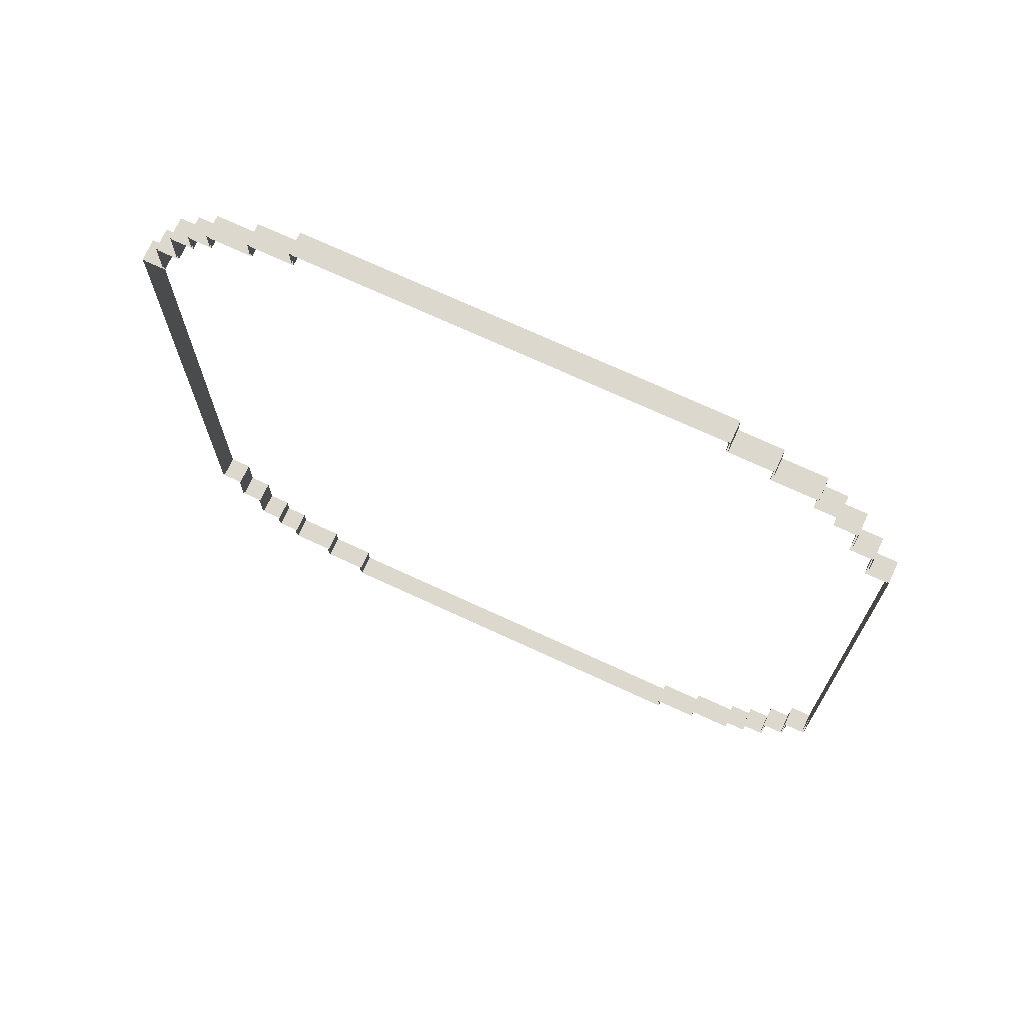
<metadata>
{"format":"obj","ext":"obj","renderer":"f3d","projection":"perspective","resolution":1024,"background":"white","views":[{"elev":72.1,"azim":-155.2,"up":"+Y"}]}
</metadata>
<code>
g Zabor
v -2.098e-05 22.5 2.098e-05
v -9.5 22.5 1
v -2.098e-05 22.5 1
v -9.5 22.5 2.098e-05
v -16.5 14.5 1
v -17.5 14.5 2.098e-05
v -17.5 14.5 1
v -16.5 14.5 2.098e-05
v -16.5 16.5 1
v -16.5 14.5 2.098e-05
v -16.5 14.5 1
v -16.5 16.5 2.098e-05
v -15.5 16.5 1
v -16.5 16.5 2.098e-05
v -16.5 16.5 1
v -15.5 16.5 2.098e-05
v -15.5 18.5 1
v -15.5 16.5 2.098e-05
v -15.5 16.5 1
v -15.5 18.5 2.098e-05
v -14.5 18.5 1
v -15.5 18.5 2.098e-05
v -15.5 18.5 1
v -14.5 18.5 2.098e-05
v -14.5 19.5 1
v -14.5 18.5 2.098e-05
v -14.5 18.5 1
v -14.5 19.5 2.098e-05
v -13.5 19.5 1
v -14.5 19.5 2.098e-05
v -14.5 19.5 1
v -13.5 19.5 2.098e-05
v -13.5 20.5 1
v -13.5 19.5 2.098e-05
v -13.5 19.5 1
v -13.5 20.5 2.098e-05
v -11.5 20.5 1
v -13.5 20.5 2.098e-05
v -13.5 20.5 1
v -11.5 20.5 2.098e-05
v -11.5 21.5 1
v -11.5 20.5 2.098e-05
v -11.5 20.5 1
v -11.5 21.5 2.098e-05
v -9.5 21.5 1
v -11.5 21.5 2.098e-05
v -11.5 21.5 1
v -9.5 21.5 2.098e-05
v -9.5 22.5 1
v -9.5 21.5 2.098e-05
v -9.5 21.5 1
v -9.5 22.5 2.098e-05
v -17.59 14.59 2.098e-05
v -17.59 2.098e-05 1
v -17.59 2.098e-05 2.098e-05
v -17.59 14.59 1
v -17.59 14.59 2.098e-05
v -16.59 14.59 1
v -17.59 14.59 1
v -16.59 14.59 2.098e-05
v -16.59 14.59 2.098e-05
v -16.59 16.59 1
v -16.59 14.59 1
v -16.59 16.59 2.098e-05
v -16.59 16.59 2.098e-05
v -15.59 16.59 1
v -16.59 16.59 1
v -15.59 16.59 2.098e-05
v -15.59 16.59 2.098e-05
v -15.59 18.59 1
v -15.59 16.59 1
v -15.59 18.59 2.098e-05
v -15.59 18.59 2.098e-05
v -14.59 18.59 1
v -15.59 18.59 1
v -14.59 18.59 2.098e-05
v -14.59 18.59 2.098e-05
v -14.59 19.59 1
v -14.59 18.59 1
v -14.59 19.59 2.098e-05
v -14.59 19.59 2.098e-05
v -13.59 19.59 1
v -14.59 19.59 1
v -13.59 19.59 2.098e-05
v -13.59 19.59 2.098e-05
v -13.59 20.59 1
v -13.59 19.59 1
v -13.59 20.59 2.098e-05
v -13.59 20.59 2.098e-05
v -11.59 20.59 1
v -13.59 20.59 1
v -11.59 20.59 2.098e-05
v -11.59 20.59 2.098e-05
v -11.59 21.59 1
v -11.59 20.59 1
v -11.59 21.59 2.098e-05
v -11.59 21.59 2.098e-05
v -9.588 21.59 1
v -11.59 21.59 1
v -9.588 21.59 2.098e-05
v -9.588 21.59 2.098e-05
v -9.588 22.59 1
v -9.588 21.59 1
v -9.588 22.59 2.098e-05
v -9.5 22.5 1
v -2.098e-05 22.59 1
v -2.098e-05 22.5 1
v -9.588 22.59 1
v -16.59 14.59 1
v -17.5 14.5 1
v -17.59 14.59 1
v -16.5 14.5 1
v -16.59 16.59 1
v -16.5 14.5 1
v -16.59 14.59 1
v -16.5 16.5 1
v -15.59 16.59 1
v -16.5 16.5 1
v -16.59 16.59 1
v -15.5 16.5 1
v -15.59 18.59 1
v -15.5 16.5 1
v -15.59 16.59 1
v -15.5 18.5 1
v -14.59 18.59 1
v -15.5 18.5 1
v -15.59 18.59 1
v -14.5 18.5 1
v -14.59 19.59 1
v -14.5 18.5 1
v -14.59 18.59 1
v -14.5 19.5 1
v -13.59 19.59 1
v -14.5 19.5 1
v -14.59 19.59 1
v -13.5 19.5 1
v -13.59 20.59 1
v -13.5 19.5 1
v -13.59 19.59 1
v -13.5 20.5 1
v -11.59 20.59 1
v -13.5 20.5 1
v -13.59 20.59 1
v -11.5 20.5 1
v -11.59 21.59 1
v -11.5 20.5 1
v -11.59 20.59 1
v -11.5 21.5 1
v -9.588 21.59 1
v -11.5 21.5 1
v -11.59 21.59 1
v -9.5 21.5 1
v -9.588 22.59 1
v -9.5 21.5 1
v -9.588 21.59 1
v -9.5 22.5 1
v -9.588 22.59 2.098e-05
v -2.098e-05 22.59 1
v -9.588 22.59 1
v -2.098e-05 22.59 2.098e-05
v -17.5 14.5 2.098e-05
v -17.5 2.098e-05 1
v -17.5 14.5 1
v -17.5 2.098e-05 2.098e-05
v -17.5 14.5 1
v -17.59 2.098e-05 1
v -17.59 14.59 1
v -17.5 2.098e-05 1
v -2.098e-05 22.5 2.098e-05
v 9.5 22.5 1
v 9.5 22.5 2.098e-05
v -2.098e-05 22.5 1
v 16.5 14.5 1
v 17.5 14.5 2.098e-05
v 16.5 14.5 2.098e-05
v 17.5 14.5 1
v 16.5 16.5 1
v 16.5 14.5 2.098e-05
v 16.5 16.5 2.098e-05
v 16.5 14.5 1
v 15.5 16.5 1
v 16.5 16.5 2.098e-05
v 15.5 16.5 2.098e-05
v 16.5 16.5 1
v 15.5 18.5 1
v 15.5 16.5 2.098e-05
v 15.5 18.5 2.098e-05
v 15.5 16.5 1
v 14.5 18.5 1
v 15.5 18.5 2.098e-05
v 14.5 18.5 2.098e-05
v 15.5 18.5 1
v 14.5 19.5 1
v 14.5 18.5 2.098e-05
v 14.5 19.5 2.098e-05
v 14.5 18.5 1
v 13.5 19.5 1
v 14.5 19.5 2.098e-05
v 13.5 19.5 2.098e-05
v 14.5 19.5 1
v 13.5 20.5 1
v 13.5 19.5 2.098e-05
v 13.5 20.5 2.098e-05
v 13.5 19.5 1
v 11.5 20.5 1
v 13.5 20.5 2.098e-05
v 11.5 20.5 2.098e-05
v 13.5 20.5 1
v 11.5 21.5 1
v 11.5 20.5 2.098e-05
v 11.5 21.5 2.098e-05
v 11.5 20.5 1
v 9.5 21.5 1
v 11.5 21.5 2.098e-05
v 9.5 21.5 2.098e-05
v 11.5 21.5 1
v 9.5 22.5 1
v 9.5 21.5 2.098e-05
v 9.5 22.5 2.098e-05
v 9.5 21.5 1
v 17.59 14.59 2.098e-05
v 17.59 2.098e-05 1
v 17.59 14.59 1
v 17.59 2.098e-05 2.098e-05
v 17.59 14.59 2.098e-05
v 16.59 14.59 1
v 16.59 14.59 2.098e-05
v 17.59 14.59 1
v 16.59 14.59 2.098e-05
v 16.59 16.59 1
v 16.59 16.59 2.098e-05
v 16.59 14.59 1
v 16.59 16.59 2.098e-05
v 15.59 16.59 1
v 15.59 16.59 2.098e-05
v 16.59 16.59 1
v 15.59 16.59 2.098e-05
v 15.59 18.59 1
v 15.59 18.59 2.098e-05
v 15.59 16.59 1
v 15.59 18.59 2.098e-05
v 14.59 18.59 1
v 14.59 18.59 2.098e-05
v 15.59 18.59 1
v 14.59 18.59 2.098e-05
v 14.59 19.59 1
v 14.59 19.59 2.098e-05
v 14.59 18.59 1
v 14.59 19.59 2.098e-05
v 13.59 19.59 1
v 13.59 19.59 2.098e-05
v 14.59 19.59 1
v 13.59 19.59 2.098e-05
v 13.59 20.59 1
v 13.59 20.59 2.098e-05
v 13.59 19.59 1
v 13.59 20.59 2.098e-05
v 11.59 20.59 1
v 11.59 20.59 2.098e-05
v 13.59 20.59 1
v 11.59 20.59 2.098e-05
v 11.59 21.59 1
v 11.59 21.59 2.098e-05
v 11.59 20.59 1
v 11.59 21.59 2.098e-05
v 9.588 21.59 1
v 9.588 21.59 2.098e-05
v 11.59 21.59 1
v 9.588 21.59 2.098e-05
v 9.588 22.59 1
v 9.588 22.59 2.098e-05
v 9.588 21.59 1
v 9.5 22.5 1
v -2.098e-05 22.59 1
v 9.588 22.59 1
v -2.098e-05 22.5 1
v 16.59 14.59 1
v 17.5 14.5 1
v 16.5 14.5 1
v 17.59 14.59 1
v 16.59 16.59 1
v 16.5 14.5 1
v 16.5 16.5 1
v 16.59 14.59 1
v 15.59 16.59 1
v 16.5 16.5 1
v 15.5 16.5 1
v 16.59 16.59 1
v 15.59 18.59 1
v 15.5 16.5 1
v 15.5 18.5 1
v 15.59 16.59 1
v 14.59 18.59 1
v 15.5 18.5 1
v 14.5 18.5 1
v 15.59 18.59 1
v 14.59 19.59 1
v 14.5 18.5 1
v 14.5 19.5 1
v 14.59 18.59 1
v 13.59 19.59 1
v 14.5 19.5 1
v 13.5 19.5 1
v 14.59 19.59 1
v 13.59 20.59 1
v 13.5 19.5 1
v 13.5 20.5 1
v 13.59 19.59 1
v 11.59 20.59 1
v 13.5 20.5 1
v 11.5 20.5 1
v 13.59 20.59 1
v 11.59 21.59 1
v 11.5 20.5 1
v 11.5 21.5 1
v 11.59 20.59 1
v 9.588 21.59 1
v 11.5 21.5 1
v 9.5 21.5 1
v 11.59 21.59 1
v 9.588 22.59 1
v 9.5 21.5 1
v 9.5 22.5 1
v 9.588 21.59 1
v 9.588 22.59 2.098e-05
v -2.098e-05 22.59 1
v -2.098e-05 22.59 2.098e-05
v 9.588 22.59 1
v 17.5 14.5 2.098e-05
v 17.5 2.098e-05 1
v 17.5 2.098e-05 2.098e-05
v 17.5 14.5 1
v 17.5 14.5 1
v 17.59 2.098e-05 1
v 17.5 2.098e-05 1
v 17.59 14.59 1
v 17.5 -14.5 1
v 17.59 -14.59 1
v -2.098e-05 -22.5 2.098e-05
v -9.5 -22.5 1
v -9.5 -22.5 2.098e-05
v -2.098e-05 -22.5 1
v -16.5 -14.5 1
v -17.5 -14.5 2.098e-05
v -16.5 -14.5 2.098e-05
v -17.5 -14.5 1
v -16.5 -16.5 1
v -16.5 -14.5 2.098e-05
v -16.5 -16.5 2.098e-05
v -16.5 -14.5 1
v -15.5 -16.5 1
v -16.5 -16.5 2.098e-05
v -15.5 -16.5 2.098e-05
v -16.5 -16.5 1
v -15.5 -18.5 1
v -15.5 -16.5 2.098e-05
v -15.5 -18.5 2.098e-05
v -15.5 -16.5 1
v -14.5 -18.5 1
v -15.5 -18.5 2.098e-05
v -14.5 -18.5 2.098e-05
v -15.5 -18.5 1
v -14.5 -19.5 1
v -14.5 -18.5 2.098e-05
v -14.5 -19.5 2.098e-05
v -14.5 -18.5 1
v -13.5 -19.5 1
v -14.5 -19.5 2.098e-05
v -13.5 -19.5 2.098e-05
v -14.5 -19.5 1
v -13.5 -20.5 1
v -13.5 -19.5 2.098e-05
v -13.5 -20.5 2.098e-05
v -13.5 -19.5 1
v -11.5 -20.5 1
v -13.5 -20.5 2.098e-05
v -11.5 -20.5 2.098e-05
v -13.5 -20.5 1
v -11.5 -21.5 1
v -11.5 -20.5 2.098e-05
v -11.5 -21.5 2.098e-05
v -11.5 -20.5 1
v -9.5 -21.5 1
v -11.5 -21.5 2.098e-05
v -9.5 -21.5 2.098e-05
v -11.5 -21.5 1
v -9.5 -22.5 1
v -9.5 -21.5 2.098e-05
v -9.5 -22.5 2.098e-05
v -9.5 -21.5 1
v -17.59 -14.59 2.098e-05
v -17.59 2.098e-05 1
v -17.59 -14.59 1
v -17.59 2.098e-05 2.098e-05
v -17.59 -14.59 2.098e-05
v -16.59 -14.59 1
v -16.59 -14.59 2.098e-05
v -17.59 -14.59 1
v -16.59 -14.59 2.098e-05
v -16.59 -16.59 1
v -16.59 -16.59 2.098e-05
v -16.59 -14.59 1
v -16.59 -16.59 2.098e-05
v -15.59 -16.59 1
v -15.59 -16.59 2.098e-05
v -16.59 -16.59 1
v -15.59 -16.59 2.098e-05
v -15.59 -18.59 1
v -15.59 -18.59 2.098e-05
v -15.59 -16.59 1
v -15.59 -18.59 2.098e-05
v -14.59 -18.59 1
v -14.59 -18.59 2.098e-05
v -15.59 -18.59 1
v -14.59 -18.59 2.098e-05
v -14.59 -19.59 1
v -14.59 -19.59 2.098e-05
v -14.59 -18.59 1
v -14.59 -19.59 2.098e-05
v -13.59 -19.59 1
v -13.59 -19.59 2.098e-05
v -14.59 -19.59 1
v -13.59 -19.59 2.098e-05
v -13.59 -20.59 1
v -13.59 -20.59 2.098e-05
v -13.59 -19.59 1
v -13.59 -20.59 2.098e-05
v -11.59 -20.59 1
v -11.59 -20.59 2.098e-05
v -13.59 -20.59 1
v -11.59 -20.59 2.098e-05
v -11.59 -21.59 1
v -11.59 -21.59 2.098e-05
v -11.59 -20.59 1
v -11.59 -21.59 2.098e-05
v -9.588 -21.59 1
v -9.588 -21.59 2.098e-05
v -11.59 -21.59 1
v -9.588 -21.59 2.098e-05
v -9.588 -22.59 1
v -9.588 -22.59 2.098e-05
v -9.588 -21.59 1
v -9.5 -22.5 1
v -2.098e-05 -22.59 1
v -9.588 -22.59 1
v -2.098e-05 -22.5 1
v 9.5 -22.5 1
v 9.588 -22.59 1
v -16.59 -14.59 1
v -17.5 -14.5 1
v -16.5 -14.5 1
v -17.59 -14.59 1
v -16.59 -16.59 1
v -16.5 -14.5 1
v -16.5 -16.5 1
v -16.59 -14.59 1
v -15.59 -16.59 1
v -16.5 -16.5 1
v -15.5 -16.5 1
v -16.59 -16.59 1
v -15.59 -18.59 1
v -15.5 -16.5 1
v -15.5 -18.5 1
v -15.59 -16.59 1
v -14.59 -18.59 1
v -15.5 -18.5 1
v -14.5 -18.5 1
v -15.59 -18.59 1
v -14.59 -19.59 1
v -14.5 -18.5 1
v -14.5 -19.5 1
v -14.59 -18.59 1
v -13.59 -19.59 1
v -14.5 -19.5 1
v -13.5 -19.5 1
v -14.59 -19.59 1
v -13.59 -20.59 1
v -13.5 -19.5 1
v -13.5 -20.5 1
v -13.59 -19.59 1
v -11.59 -20.59 1
v -13.5 -20.5 1
v -11.5 -20.5 1
v -13.59 -20.59 1
v -11.59 -21.59 1
v -11.5 -20.5 1
v -11.5 -21.5 1
v -11.59 -20.59 1
v -9.588 -21.59 1
v -11.5 -21.5 1
v -9.5 -21.5 1
v -11.59 -21.59 1
v -9.588 -22.59 1
v -9.5 -21.5 1
v -9.5 -22.5 1
v -9.588 -21.59 1
v -9.588 -22.59 2.098e-05
v -2.098e-05 -22.59 1
v -2.098e-05 -22.59 2.098e-05
v -9.588 -22.59 1
v -17.5 -14.5 2.098e-05
v -17.5 2.098e-05 1
v -17.5 2.098e-05 2.098e-05
v -17.5 -14.5 1
v -17.5 -14.5 1
v -17.59 2.098e-05 1
v -17.5 2.098e-05 1
v -17.59 -14.59 1
v -2.098e-05 -22.5 2.098e-05
v 9.5 -22.5 1
v -2.098e-05 -22.5 1
v 9.5 -22.5 2.098e-05
v 16.5 -14.5 1
v 17.5 -14.5 2.098e-05
v 17.5 -14.5 1
v 16.5 -14.5 2.098e-05
v 16.5 -16.5 1
v 16.5 -14.5 2.098e-05
v 16.5 -14.5 1
v 16.5 -16.5 2.098e-05
v 15.5 -16.5 1
v 16.5 -16.5 2.098e-05
v 16.5 -16.5 1
v 15.5 -16.5 2.098e-05
v 15.5 -18.5 1
v 15.5 -16.5 2.098e-05
v 15.5 -16.5 1
v 15.5 -18.5 2.098e-05
v 14.5 -18.5 1
v 15.5 -18.5 2.098e-05
v 15.5 -18.5 1
v 14.5 -18.5 2.098e-05
v 14.5 -19.5 1
v 14.5 -18.5 2.098e-05
v 14.5 -18.5 1
v 14.5 -19.5 2.098e-05
v 13.5 -19.5 1
v 14.5 -19.5 2.098e-05
v 14.5 -19.5 1
v 13.5 -19.5 2.098e-05
v 13.5 -20.5 1
v 13.5 -19.5 2.098e-05
v 13.5 -19.5 1
v 13.5 -20.5 2.098e-05
v 11.5 -20.5 1
v 13.5 -20.5 2.098e-05
v 13.5 -20.5 1
v 11.5 -20.5 2.098e-05
v 11.5 -21.5 1
v 11.5 -20.5 2.098e-05
v 11.5 -20.5 1
v 11.5 -21.5 2.098e-05
v 9.5 -21.5 1
v 11.5 -21.5 2.098e-05
v 11.5 -21.5 1
v 9.5 -21.5 2.098e-05
v 9.5 -22.5 1
v 9.5 -21.5 2.098e-05
v 9.5 -21.5 1
v 9.5 -22.5 2.098e-05
v 17.59 -14.59 2.098e-05
v 17.59 2.098e-05 1
v 17.59 2.098e-05 2.098e-05
v 17.59 -14.59 1
v 17.59 -14.59 2.098e-05
v 16.59 -14.59 1
v 17.59 -14.59 1
v 16.59 -14.59 2.098e-05
v 16.59 -14.59 2.098e-05
v 16.59 -16.59 1
v 16.59 -14.59 1
v 16.59 -16.59 2.098e-05
v 16.59 -16.59 2.098e-05
v 15.59 -16.59 1
v 16.59 -16.59 1
v 15.59 -16.59 2.098e-05
v 15.59 -16.59 2.098e-05
v 15.59 -18.59 1
v 15.59 -16.59 1
v 15.59 -18.59 2.098e-05
v 15.59 -18.59 2.098e-05
v 14.59 -18.59 1
v 15.59 -18.59 1
v 14.59 -18.59 2.098e-05
v 14.59 -18.59 2.098e-05
v 14.59 -19.59 1
v 14.59 -18.59 1
v 14.59 -19.59 2.098e-05
v 14.59 -19.59 2.098e-05
v 13.59 -19.59 1
v 14.59 -19.59 1
v 13.59 -19.59 2.098e-05
v 13.59 -19.59 2.098e-05
v 13.59 -20.59 1
v 13.59 -19.59 1
v 13.59 -20.59 2.098e-05
v 13.59 -20.59 2.098e-05
v 11.59 -20.59 1
v 13.59 -20.59 1
v 11.59 -20.59 2.098e-05
v 11.59 -20.59 2.098e-05
v 11.59 -21.59 1
v 11.59 -20.59 1
v 11.59 -21.59 2.098e-05
v 11.59 -21.59 2.098e-05
v 9.588 -21.59 1
v 11.59 -21.59 1
v 9.588 -21.59 2.098e-05
v 9.588 -21.59 2.098e-05
v 9.588 -22.59 1
v 9.588 -21.59 1
v 9.588 -22.59 2.098e-05
v 16.59 -14.59 1
v 17.5 -14.5 1
v 17.59 -14.59 1
v 16.5 -14.5 1
v 16.59 -16.59 1
v 16.5 -14.5 1
v 16.59 -14.59 1
v 16.5 -16.5 1
v 15.59 -16.59 1
v 16.5 -16.5 1
v 16.59 -16.59 1
v 15.5 -16.5 1
v 15.59 -18.59 1
v 15.5 -16.5 1
v 15.59 -16.59 1
v 15.5 -18.5 1
v 14.59 -18.59 1
v 15.5 -18.5 1
v 15.59 -18.59 1
v 14.5 -18.5 1
v 14.59 -19.59 1
v 14.5 -18.5 1
v 14.59 -18.59 1
v 14.5 -19.5 1
v 13.59 -19.59 1
v 14.5 -19.5 1
v 14.59 -19.59 1
v 13.5 -19.5 1
v 13.59 -20.59 1
v 13.5 -19.5 1
v 13.59 -19.59 1
v 13.5 -20.5 1
v 11.59 -20.59 1
v 13.5 -20.5 1
v 13.59 -20.59 1
v 11.5 -20.5 1
v 11.59 -21.59 1
v 11.5 -20.5 1
v 11.59 -20.59 1
v 11.5 -21.5 1
v 9.588 -21.59 1
v 11.5 -21.5 1
v 11.59 -21.59 1
v 9.5 -21.5 1
v 9.588 -22.59 1
v 9.5 -21.5 1
v 9.588 -21.59 1
v 9.5 -22.5 1
v 9.588 -22.59 2.098e-05
v -2.098e-05 -22.59 1
v 9.588 -22.59 1
v -2.098e-05 -22.59 2.098e-05
v 17.5 -14.5 2.098e-05
v 17.5 2.098e-05 1
v 17.5 -14.5 1
v 17.5 2.098e-05 2.098e-05
g Zabor_0
f 3 2 1
f 4 1 2
f 7 6 5
f 8 5 6
f 11 10 9
f 12 9 10
f 15 14 13
f 16 13 14
f 19 18 17
f 20 17 18
f 23 22 21
f 24 21 22
f 27 26 25
f 28 25 26
f 31 30 29
f 32 29 30
f 35 34 33
f 36 33 34
f 39 38 37
f 40 37 38
f 43 42 41
f 44 41 42
f 47 46 45
f 48 45 46
f 51 50 49
f 52 49 50
f 55 54 53
f 56 53 54
f 59 58 57
f 60 57 58
f 63 62 61
f 64 61 62
f 67 66 65
f 68 65 66
f 71 70 69
f 72 69 70
f 75 74 73
f 76 73 74
f 79 78 77
f 80 77 78
f 83 82 81
f 84 81 82
f 87 86 85
f 88 85 86
f 91 90 89
f 92 89 90
f 95 94 93
f 96 93 94
f 99 98 97
f 100 97 98
f 103 102 101
f 104 101 102
f 107 106 105
f 108 105 106
f 111 110 109
f 112 109 110
f 115 114 113
f 116 113 114
f 119 118 117
f 120 117 118
f 123 122 121
f 124 121 122
f 127 126 125
f 128 125 126
f 131 130 129
f 132 129 130
f 135 134 133
f 136 133 134
f 139 138 137
f 140 137 138
f 143 142 141
f 144 141 142
f 147 146 145
f 148 145 146
f 151 150 149
f 152 149 150
f 155 154 153
f 156 153 154
f 159 158 157
f 160 157 158
f 163 162 161
f 164 161 162
f 167 166 165
f 168 165 166
f 171 170 169
f 172 169 170
f 175 174 173
f 176 173 174
f 179 178 177
f 180 177 178
f 183 182 181
f 184 181 182
f 187 186 185
f 188 185 186
f 191 190 189
f 192 189 190
f 195 194 193
f 196 193 194
f 199 198 197
f 200 197 198
f 203 202 201
f 204 201 202
f 207 206 205
f 208 205 206
f 211 210 209
f 212 209 210
f 215 214 213
f 216 213 214
f 219 218 217
f 220 217 218
f 223 222 221
f 224 221 222
f 227 226 225
f 228 225 226
f 231 230 229
f 232 229 230
f 235 234 233
f 236 233 234
f 239 238 237
f 240 237 238
f 243 242 241
f 244 241 242
f 247 246 245
f 248 245 246
f 251 250 249
f 252 249 250
f 255 254 253
f 256 253 254
f 259 258 257
f 260 257 258
f 263 262 261
f 264 261 262
f 267 266 265
f 268 265 266
f 271 270 269
f 272 269 270
f 275 274 273
f 276 273 274
f 279 278 277
f 280 277 278
f 283 282 281
f 284 281 282
f 287 286 285
f 288 285 286
f 291 290 289
f 292 289 290
f 295 294 293
f 296 293 294
f 299 298 297
f 300 297 298
f 303 302 301
f 304 301 302
f 307 306 305
f 308 305 306
f 311 310 309
f 312 309 310
f 315 314 313
f 316 313 314
f 319 318 317
f 320 317 318
f 323 322 321
f 324 321 322
f 327 326 325
f 328 325 326
f 331 330 329
f 332 329 330
f 335 334 333
f 336 333 334
f 335 337 334
f 338 334 337
f 341 340 339
f 342 339 340
f 345 344 343
f 346 343 344
f 349 348 347
f 350 347 348
f 353 352 351
f 354 351 352
f 357 356 355
f 358 355 356
f 361 360 359
f 362 359 360
f 365 364 363
f 366 363 364
f 369 368 367
f 370 367 368
f 373 372 371
f 374 371 372
f 377 376 375
f 378 375 376
f 381 380 379
f 382 379 380
f 385 384 383
f 386 383 384
f 389 388 387
f 390 387 388
f 393 392 391
f 394 391 392
f 397 396 395
f 398 395 396
f 401 400 399
f 402 399 400
f 405 404 403
f 406 403 404
f 409 408 407
f 410 407 408
f 413 412 411
f 414 411 412
f 417 416 415
f 418 415 416
f 421 420 419
f 422 419 420
f 425 424 423
f 426 423 424
f 429 428 427
f 430 427 428
f 433 432 431
f 434 431 432
f 437 436 435
f 438 435 436
f 441 440 439
f 442 439 440
f 445 444 443
f 446 443 444
f 446 444 447
f 448 447 444
f 451 450 449
f 452 449 450
f 455 454 453
f 456 453 454
f 459 458 457
f 460 457 458
f 463 462 461
f 464 461 462
f 467 466 465
f 468 465 466
f 471 470 469
f 472 469 470
f 475 474 473
f 476 473 474
f 479 478 477
f 480 477 478
f 483 482 481
f 484 481 482
f 487 486 485
f 488 485 486
f 491 490 489
f 492 489 490
f 495 494 493
f 496 493 494
f 499 498 497
f 500 497 498
f 503 502 501
f 504 501 502
f 507 506 505
f 508 505 506
f 511 510 509
f 512 509 510
f 515 514 513
f 516 513 514
f 519 518 517
f 520 517 518
f 523 522 521
f 524 521 522
f 527 526 525
f 528 525 526
f 531 530 529
f 532 529 530
f 535 534 533
f 536 533 534
f 539 538 537
f 540 537 538
f 543 542 541
f 544 541 542
f 547 546 545
f 548 545 546
f 551 550 549
f 552 549 550
f 555 554 553
f 556 553 554
f 559 558 557
f 560 557 558
f 563 562 561
f 564 561 562
f 567 566 565
f 568 565 566
f 571 570 569
f 572 569 570
f 575 574 573
f 576 573 574
f 579 578 577
f 580 577 578
f 583 582 581
f 584 581 582
f 587 586 585
f 588 585 586
f 591 590 589
f 592 589 590
f 595 594 593
f 596 593 594
f 599 598 597
f 600 597 598
f 603 602 601
f 604 601 602
f 607 606 605
f 608 605 606
f 611 610 609
f 612 609 610
f 615 614 613
f 616 613 614
f 619 618 617
f 620 617 618
f 623 622 621
f 624 621 622
f 627 626 625
f 628 625 626
f 631 630 629
f 632 629 630
f 635 634 633
f 636 633 634
f 639 638 637
f 640 637 638
f 643 642 641
f 644 641 642
f 647 646 645
f 648 645 646
f 651 650 649
f 652 649 650
f 655 654 653
f 656 653 654
f 659 658 657
f 660 657 658
f 663 662 661
f 664 661 662
f 667 666 665
f 668 665 666

</code>
